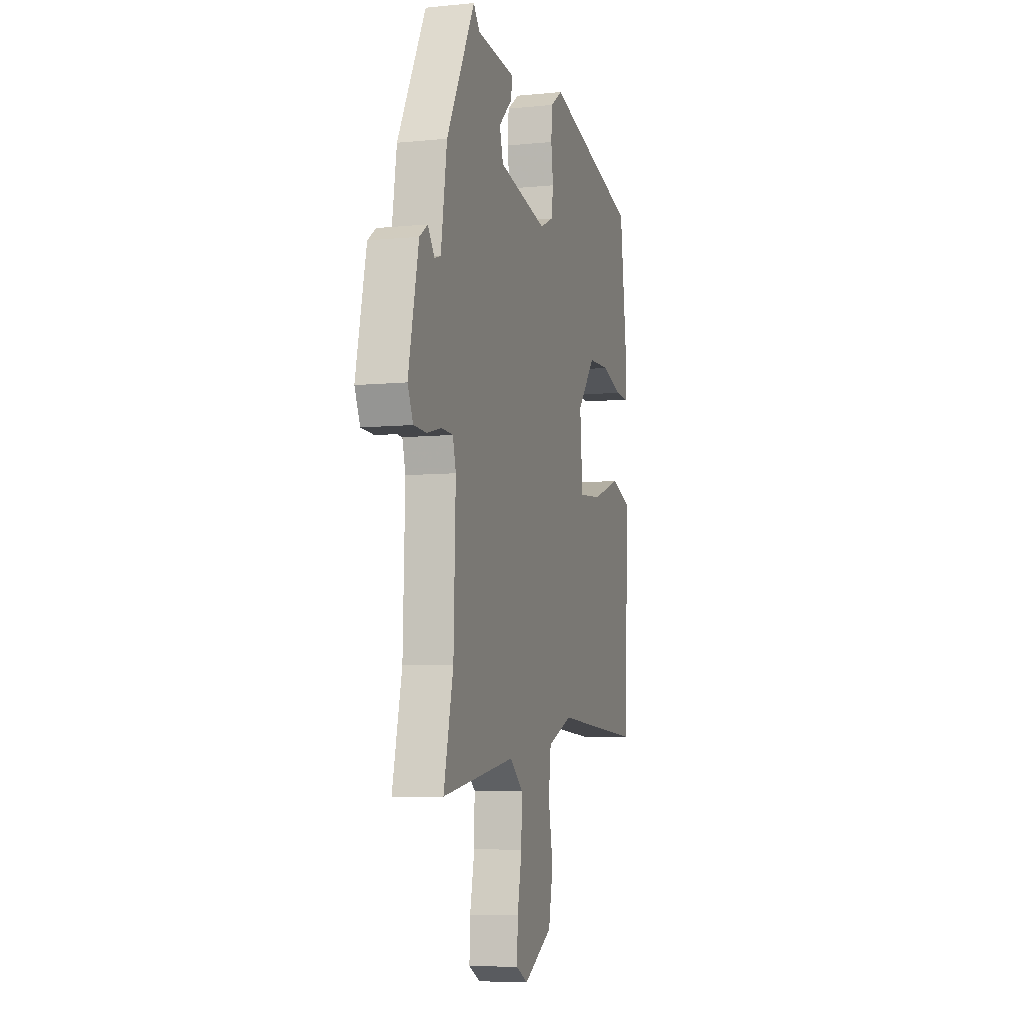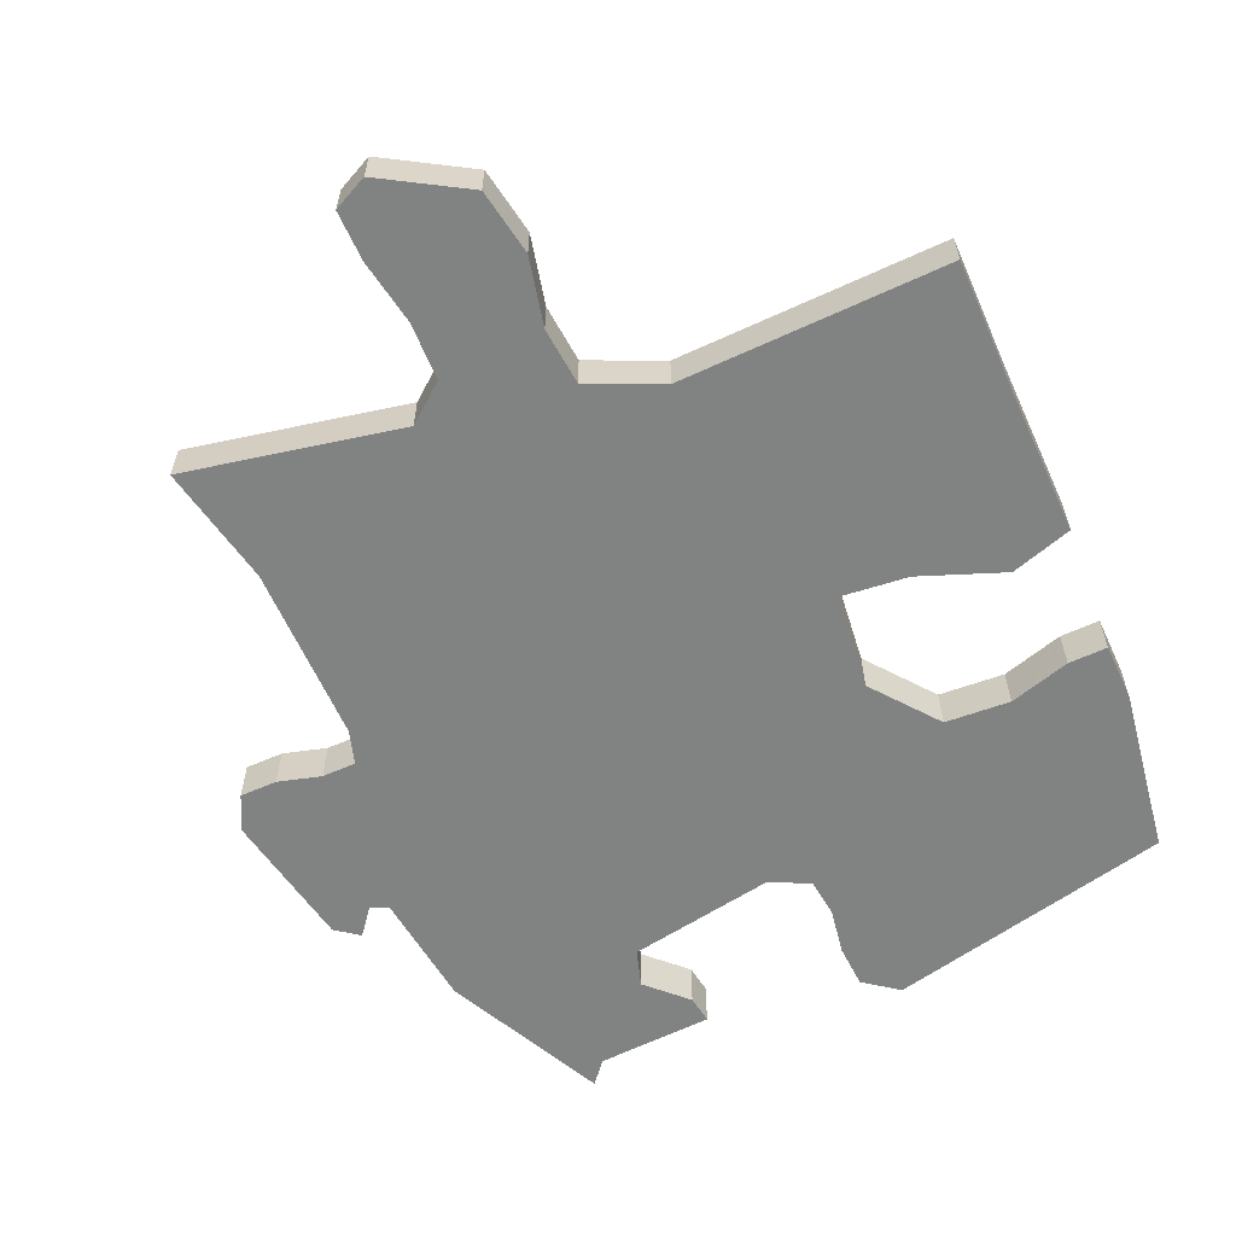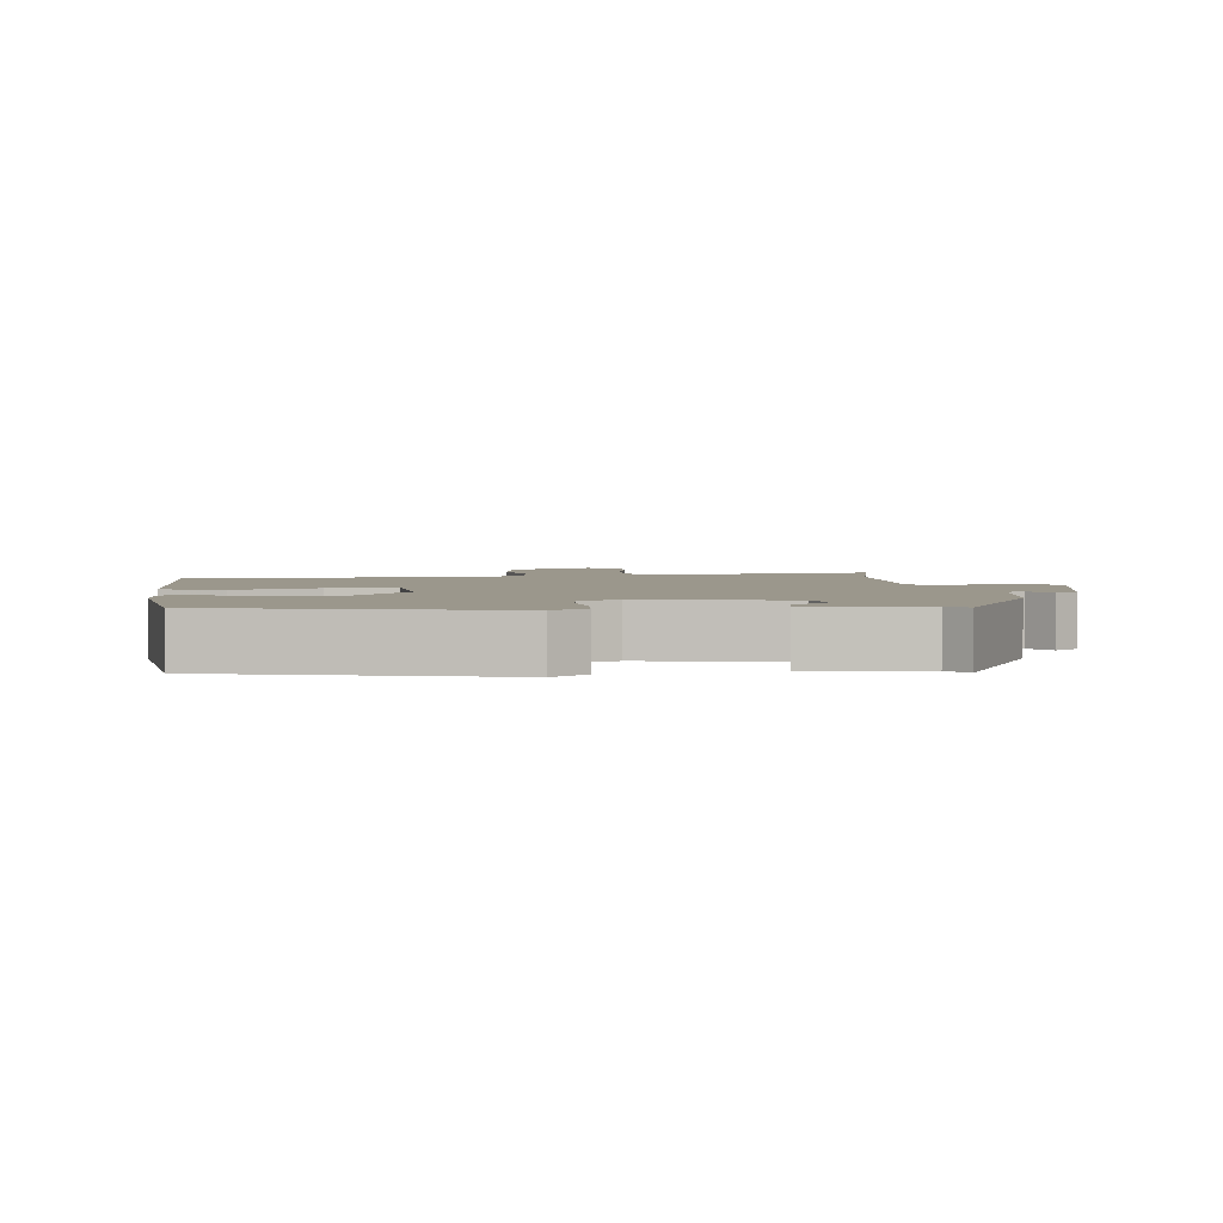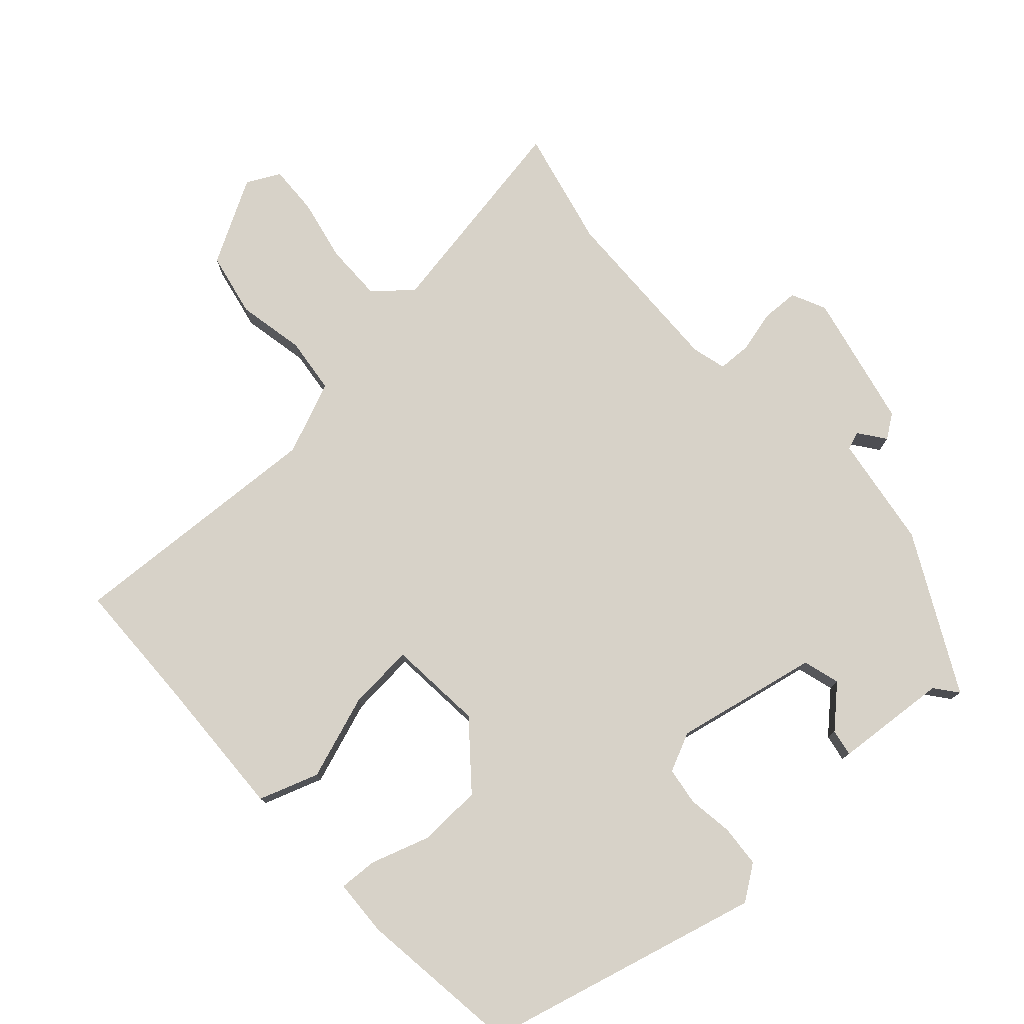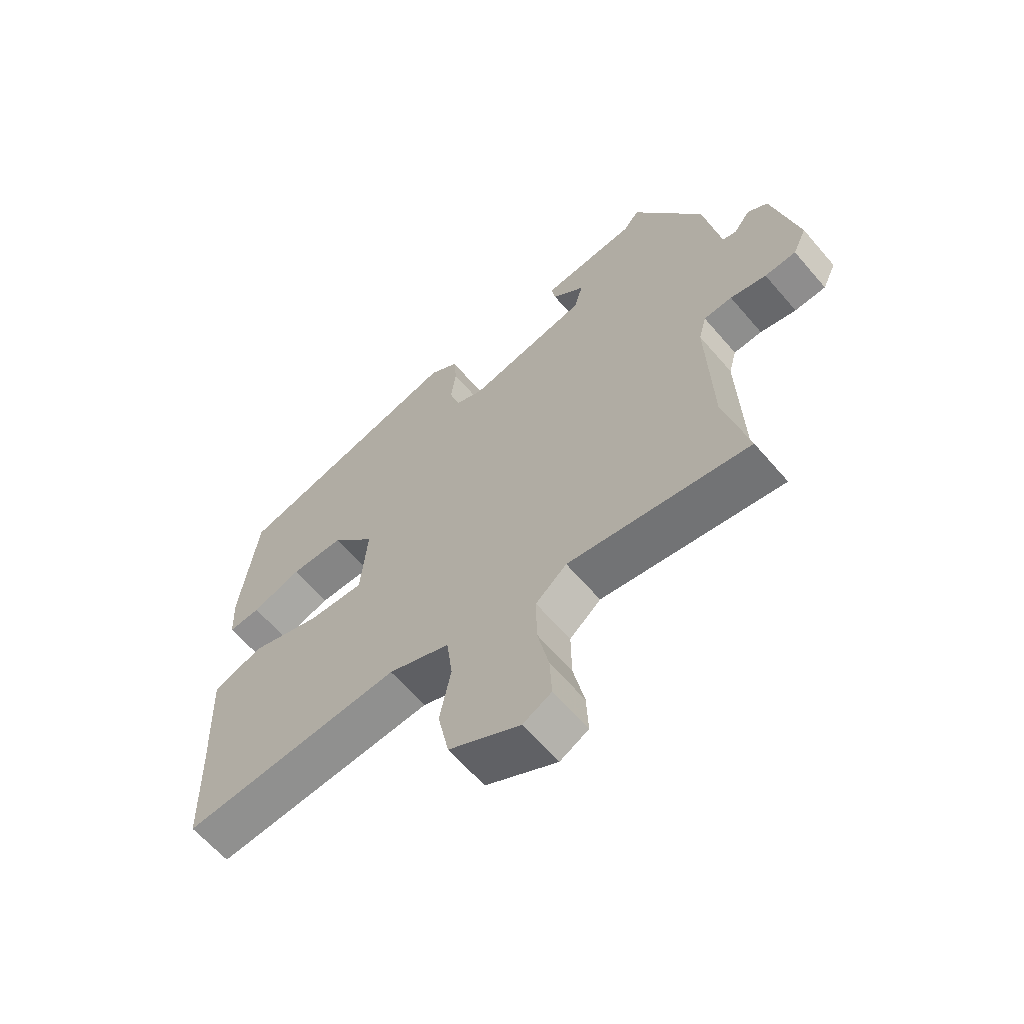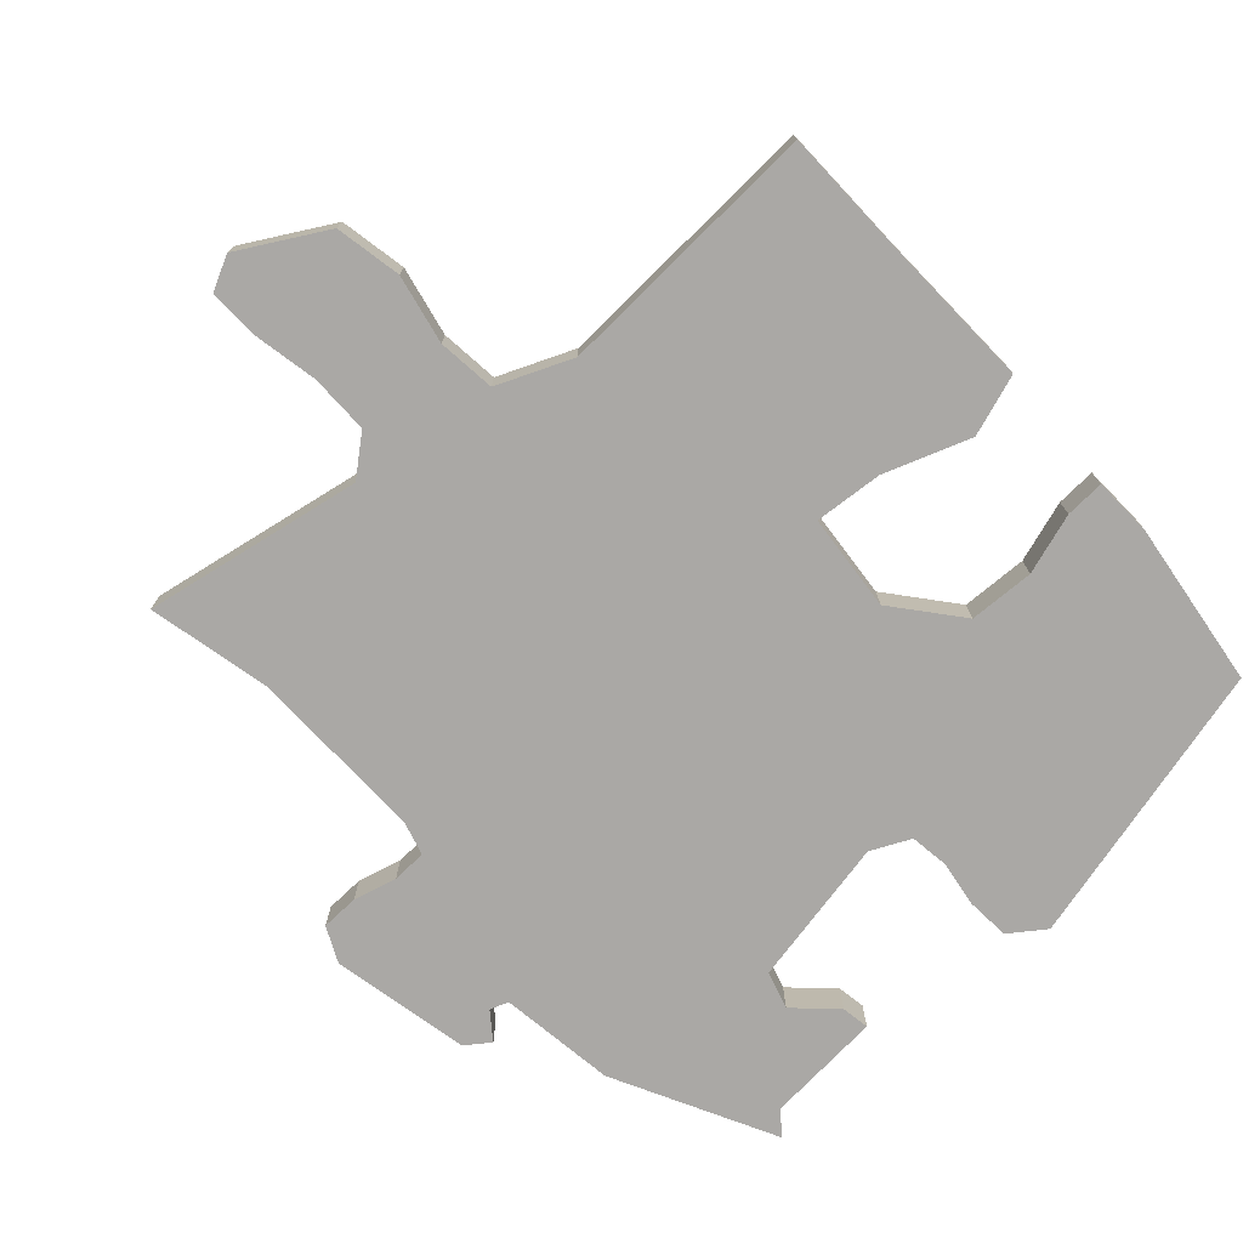
<metadata>
{"format":"obj","ext":"obj","renderer":"f3d","projection":"perspective","resolution":1024,"background":"white","views":[{"elev":-6.7,"azim":106.3,"up":"+Z"},{"elev":-60.6,"azim":-158.0,"up":"+Y"},{"elev":2.8,"azim":-7.0,"up":"+Y"},{"elev":77.3,"azim":-42.4,"up":"+Y"},{"elev":-63.1,"azim":40.6,"up":"+Z"},{"elev":-75.1,"azim":-138.5,"up":"+Y"}]}
</metadata>
<code>
v -0.461 0.07 0.403
v -0.062 0.07 0.507
v -0.012 0.07 0.472
v -0.007 0.07 0.412
v -0.016 0.07 0.346
v -0.008 0.07 0.292
v 0.048 0.07 0.266
v 0.255 0.07 0.309
v 0.27 0.07 0.362
v 0.214 0.07 0.414
v 0.207 0.07 0.453
v 0.37 0.07 0.467
v 0.396 0.07 0.5
v 0.514 0.07 0.276
v 0.539 0.07 0.113
v 0.565 0.07 0.104
v 0.593 0.07 0.142
v 0.627 0.07 0.118
v 0.67 0.07 -0.076
v 0.647 0.07 -0.126
v 0.594 0.07 -0.128
v 0.533 0.07 -0.113
v 0.485 0.07 -0.115
v 0.472 0.07 -0.164
v 0.48 0.07 -0.416
v 0.52 0.07 -0.586
v 0.213 0.07 -0.534
v 0.16 0.07 -0.579
v 0.161 0.07 -0.662
v 0.18 0.07 -0.753
v 0.183 0.07 -0.824
v 0.135 0.07 -0.849
v 0.014 0.07 -0.782
v -0.005 0.07 -0.689
v 0.014 0.07 -0.592
v 0.004 0.07 -0.511
v -0.101 0.07 -0.468
v -0.478 0.07 -0.49
v -0.483 0.07 -0.304
v -0.492 0.07 -0.094
v -0.406 0.07 -0.064
v -0.285 0.07 -0.106
v -0.189 0.07 -0.113
v -0.178 0.07 0.024
v -0.254 0.07 0.115
v -0.346 0.07 0.118
v -0.431 0.07 0.09
v -0.486 0.07 0.087
v -0.49 0.07 0.169
v -0.461 0 0.403
v -0.062 0 0.507
v -0.012 0 0.472
v -0.007 0 0.412
v -0.016 0 0.346
v -0.008 0 0.292
v 0.048 0 0.266
v 0.255 0 0.309
v 0.27 0 0.362
v 0.214 0 0.414
v 0.207 0 0.453
v 0.37 0 0.467
v 0.396 0 0.5
v 0.514 0 0.276
v 0.539 0 0.113
v 0.565 0 0.104
v 0.593 0 0.142
v 0.627 0 0.118
v 0.67 0 -0.076
v 0.647 0 -0.126
v 0.594 0 -0.128
v 0.533 0 -0.113
v 0.485 0 -0.115
v 0.472 0 -0.164
v 0.48 0 -0.416
v 0.52 0 -0.586
v 0.213 0 -0.534
v 0.16 0 -0.579
v 0.161 0 -0.662
v 0.18 0 -0.753
v 0.183 0 -0.824
v 0.135 0 -0.849
v 0.014 0 -0.782
v -0.005 0 -0.689
v 0.014 0 -0.592
v 0.004 0 -0.511
v -0.101 0 -0.468
v -0.478 0 -0.49
v -0.483 0 -0.304
v -0.492 0 -0.094
v -0.406 0 -0.064
v -0.285 0 -0.106
v -0.189 0 -0.113
v -0.178 0 0.024
v -0.254 0 0.115
v -0.346 0 0.118
v -0.431 0 0.09
v -0.486 0 0.087
v -0.49 0 0.169
f 46 47 48 49
f 45 46 49 1
f 44 45 1 2
f 43 44 2 3
f 39 40 41 42
f 37 38 39 42
f 36 37 42 43
f 32 33 34 35
f 32 35 36
f 29 30 31 32
f 28 29 32 36
f 27 28 36 43
f 25 26 27 43
f 19 20 21 22
f 19 22 23
f 16 17 18 19
f 15 16 19 23
f 12 13 14 15
f 12 15 23 24
f 9 10 11 12
f 8 9 12 24
f 43 3 4 5
f 43 5 6
f 25 43 6 7
f 7 8 24 25
f 98 97 96 95
f 50 98 95 94
f 51 50 94 93
f 52 51 93 92
f 91 90 89 88
f 91 88 87 86
f 92 91 86 85
f 84 83 82 81
f 85 84 81
f 81 80 79 78
f 85 81 78 77
f 92 85 77 76
f 92 76 75 74
f 71 70 69 68
f 72 71 68
f 68 67 66 65
f 72 68 65 64
f 64 63 62 61
f 73 72 64 61
f 61 60 59 58
f 73 61 58 57
f 54 53 52 92
f 55 54 92
f 56 55 92 74
f 74 73 57 56
f 1 50 51 2
f 2 51 52 3
f 3 52 53 4
f 4 53 54 5
f 5 54 55 6
f 6 55 56 7
f 7 56 57 8
f 8 57 58 9
f 9 58 59 10
f 10 59 60 11
f 11 60 61 12
f 12 61 62 13
f 13 62 63 14
f 14 63 64 15
f 15 64 65 16
f 16 65 66 17
f 17 66 67 18
f 18 67 68 19
f 19 68 69 20
f 20 69 70 21
f 21 70 71 22
f 22 71 72 23
f 23 72 73 24
f 24 73 74 25
f 25 74 75 26
f 26 75 76 27
f 27 76 77 28
f 28 77 78 29
f 29 78 79 30
f 30 79 80 31
f 31 80 81 32
f 32 81 82 33
f 33 82 83 34
f 34 83 84 35
f 35 84 85 36
f 36 85 86 37
f 37 86 87 38
f 38 87 88 39
f 39 88 89 40
f 40 89 90 41
f 41 90 91 42
f 42 91 92 43
f 43 92 93 44
f 44 93 94 45
f 45 94 95 46
f 46 95 96 47
f 47 96 97 48
f 48 97 98 49
f 49 98 50 1

</code>
